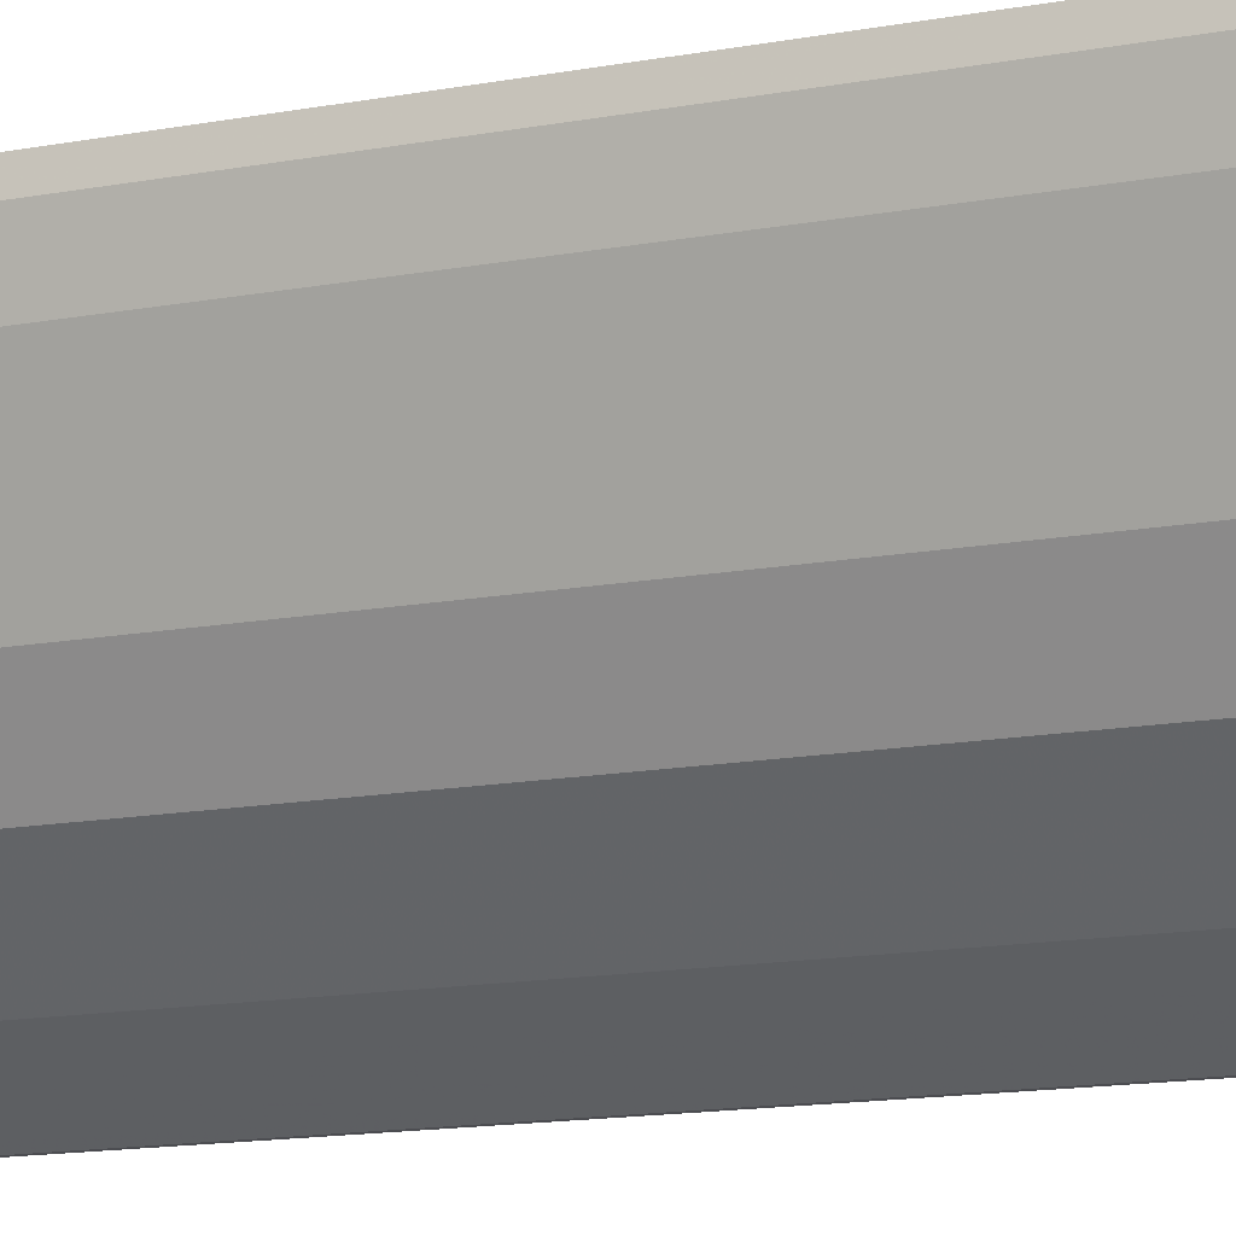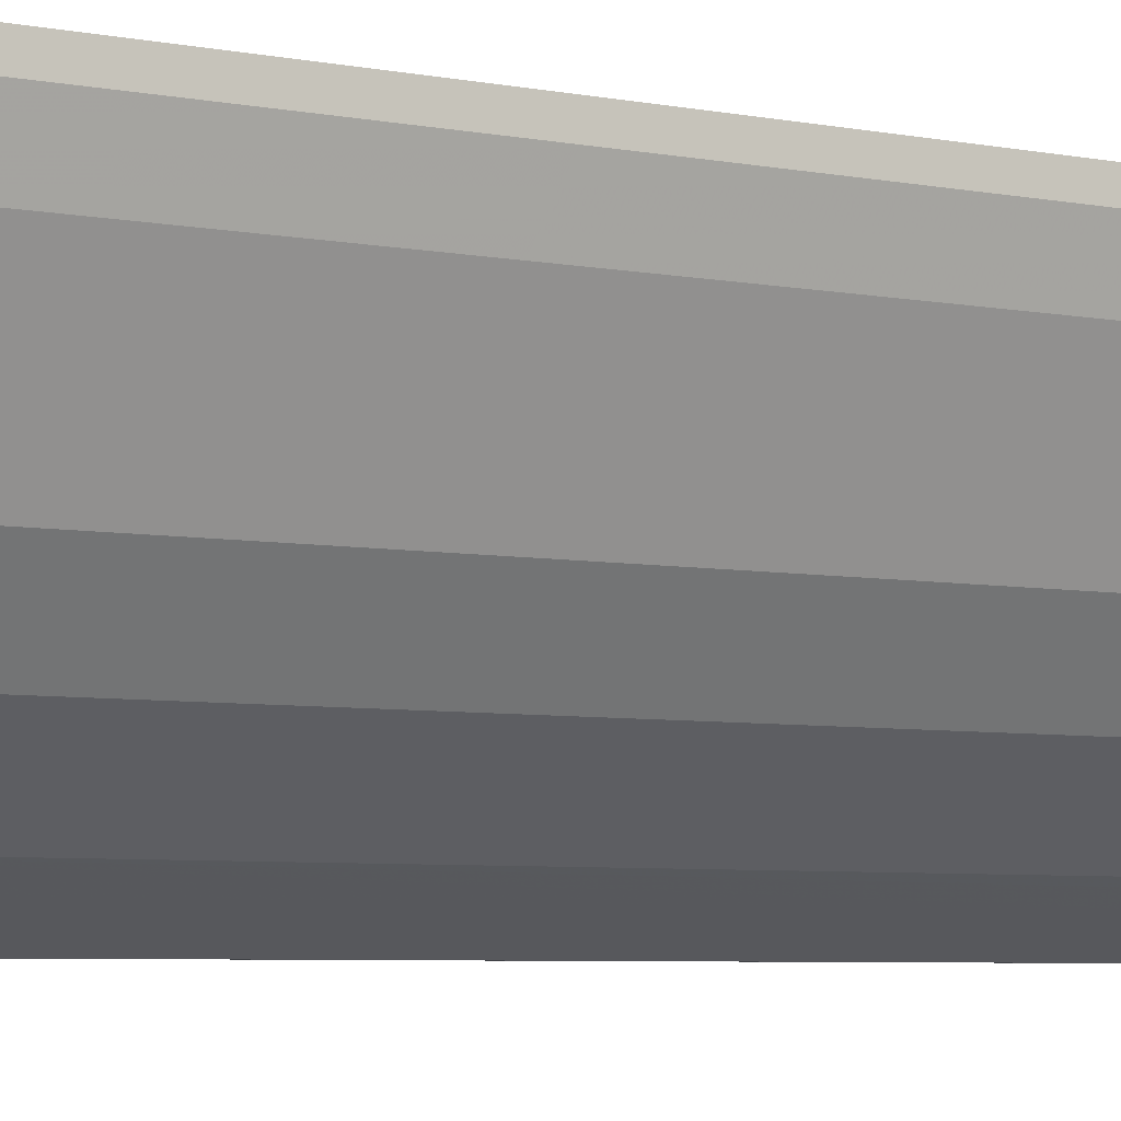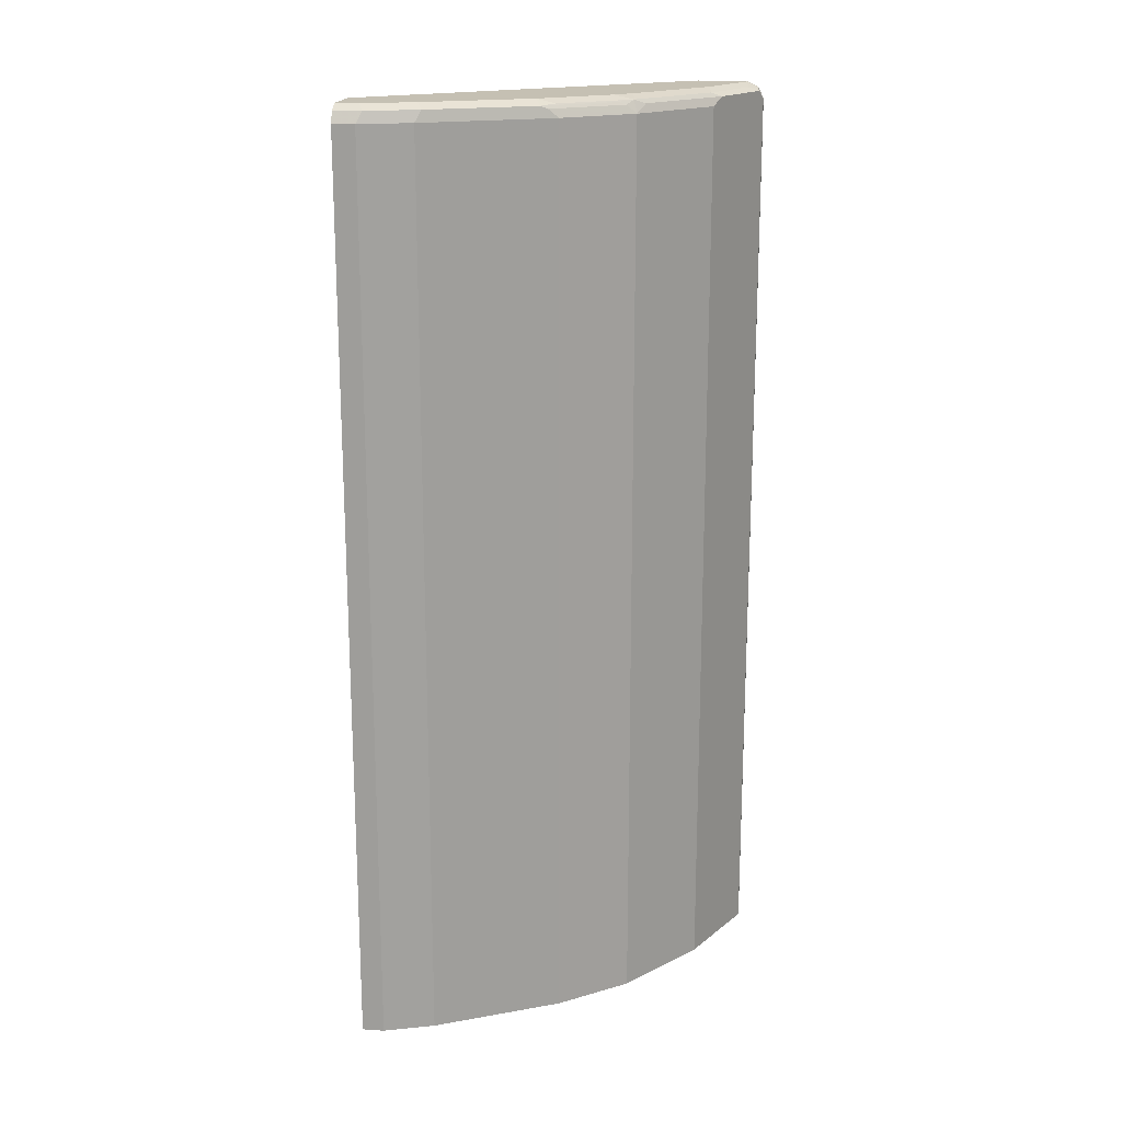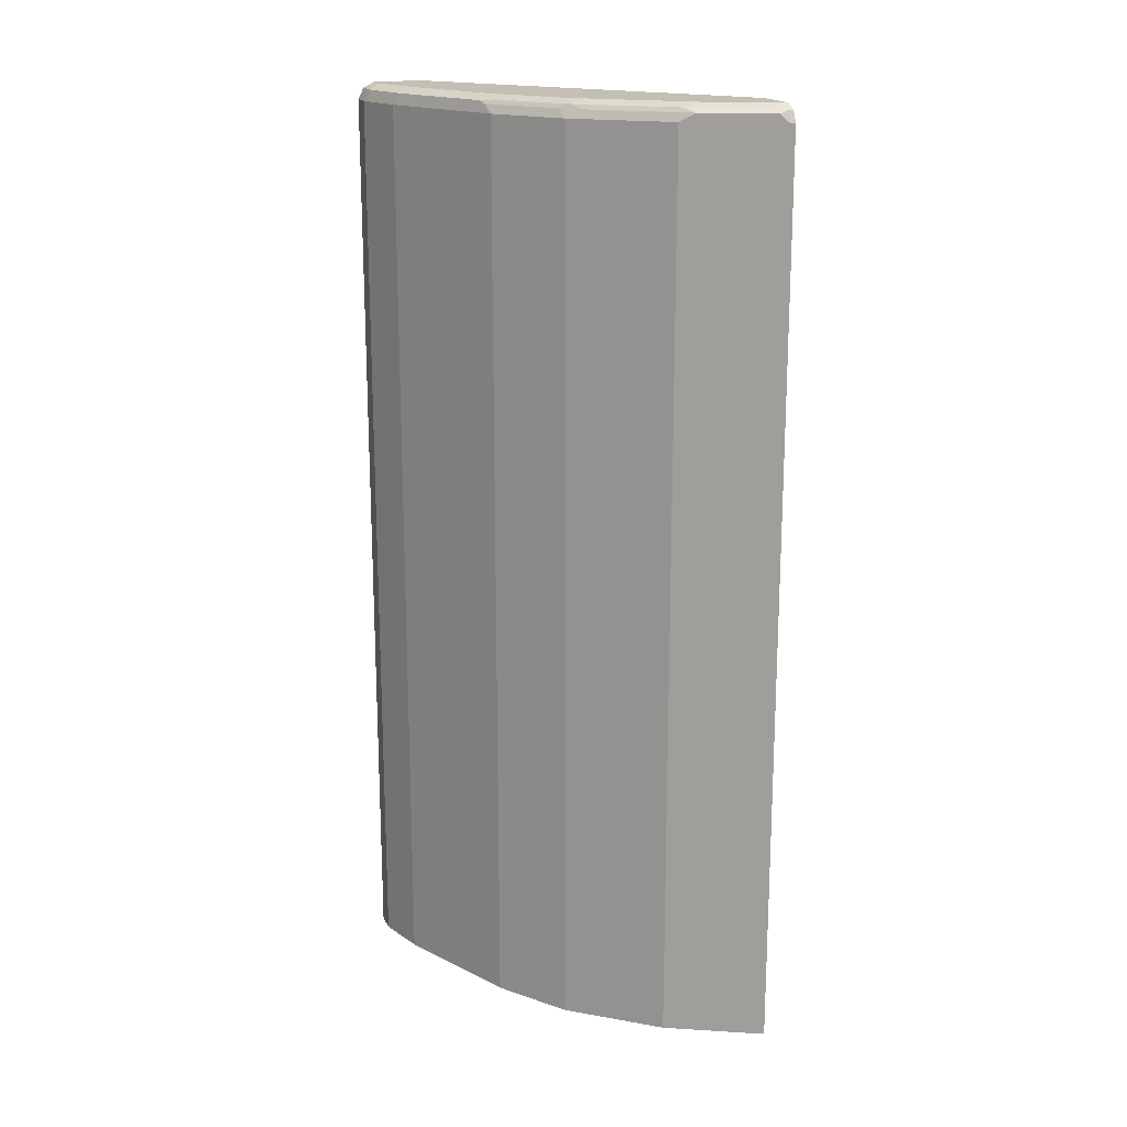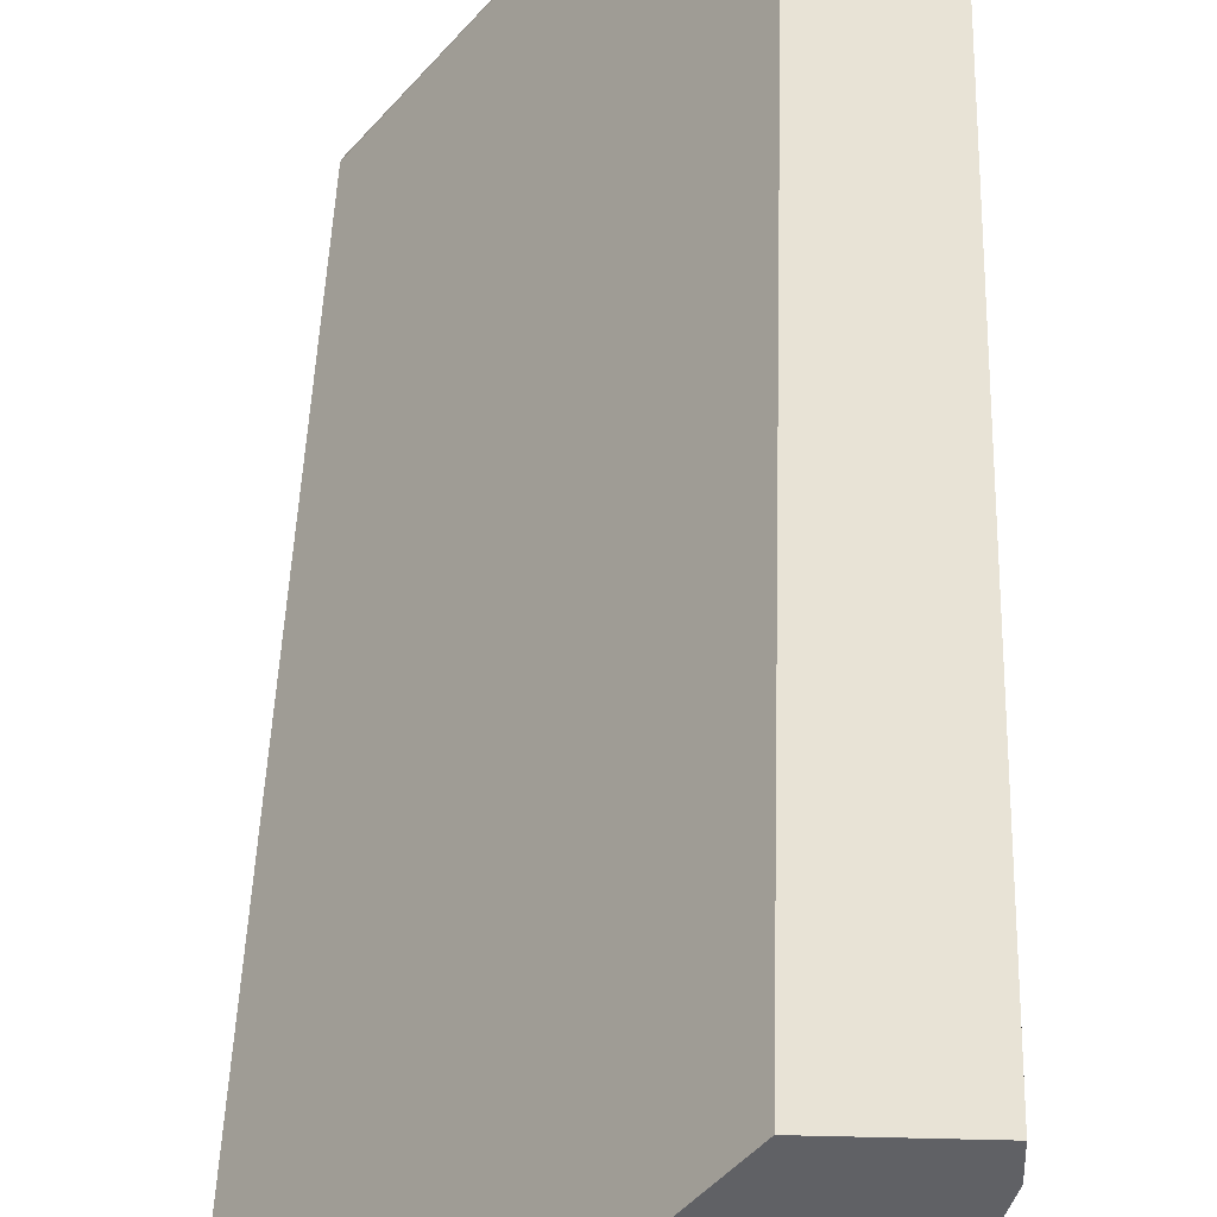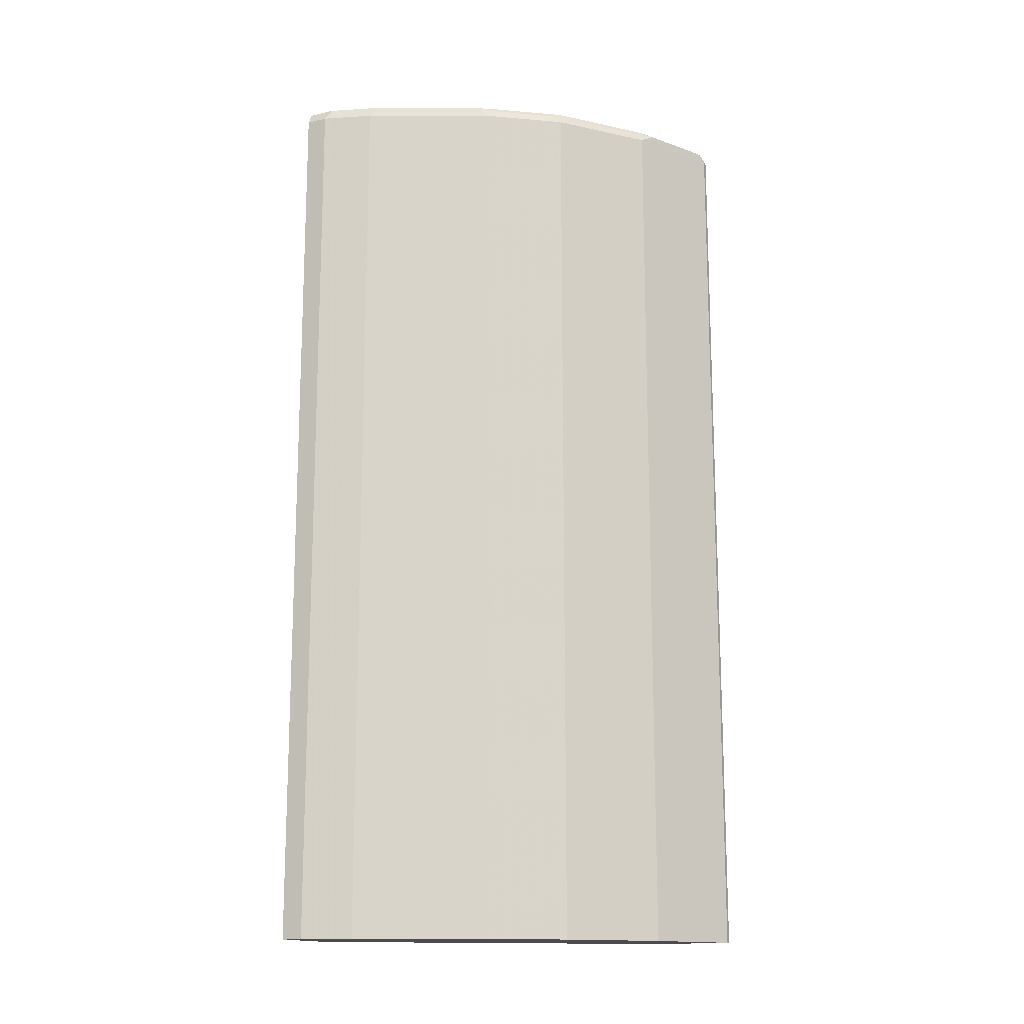
<metadata>
{"format":"obj","ext":"obj","renderer":"f3d","projection":"perspective","resolution":1024,"background":"white","views":[{"elev":-16.1,"azim":110.1,"up":"+Z"},{"elev":-5.7,"azim":58.9,"up":"+Z"},{"elev":18.1,"azim":97.6,"up":"+Y"},{"elev":17.9,"azim":160.4,"up":"+Y"},{"elev":41.9,"azim":1.7,"up":"+Z"},{"elev":-15.1,"azim":116.3,"up":"+Y"}]}
</metadata>
<code>
v 0.5159 0.5514 0.1658
v 0.4625 0.5514 0.1658
v 0.5277 0.5455 0.1658
v 0.5159 0.5514 0.1423
v 0.2079 0.5514 -0.1601
v 0.2079 0.5479 -0.1461
v 0.4506 0.5455 0.1658
v 0.5337 0.5336 0.1658
v 0.5277 0.5455 0.1364
v 0.4981 0.5514 0.0889
v 0.2079 0.5514 -0.2135
v 0.2079 0.5468 -0.1432
v 0.4447 0.5336 0.1658
v 0.5337 0.5336 0.1423
v 0.5337 -0.4455 0.1658
v 0.5099 0.5455 0.083
v 0.4447 0.5514 -0.01783
v 0.4743 0.5455 0.01183
v 0.2135 0.5514 -0.2135
v 0.2079 0.5455 -0.2253
v 0.2079 0.5339 -0.1363
v 0.2079 0.5336 -0.1362
v 0.4443 -0.4455 0.1658
v 0.5159 0.5336 0.0889
v 0.5337 -0.4455 0.1423
v 0.4447 0.547 -0.03777
v 0.3913 0.547 -0.1089
v 0.3913 0.5514 -0.08892
v 0.4566 0.5455 -0.02374
v 0.4625 0.5336 -0.01783
v 0.2846 0.5514 -0.1779
v 0.2313 0.547 -0.2157
v 0.2135 0.5455 -0.2253
v 0.2079 0.5418 -0.2272
v 0.2079 -0.4454 -0.136
v 0.2079 -0.4455 -0.1365
v 0.5159 -0.4455 0.0889
v 0.48 -0.4455 0.01723
v 0.3024 0.547 -0.1801
v 0.3736 0.5514 -0.1067
v 0.4032 0.5455 -0.09486
v 0.4002 0.5425 -0.1022
v 0.3973 0.5336 -0.1126
v 0.3825 0.5425 -0.1201
v 0.4536 0.5425 -0.03116
v 0.4566 0.5336 -0.02968
v 0.4625 -0.4455 -0.01783
v 0.2224 0.5425 -0.2268
v 0.2135 0.5336 -0.2313
v 0.2079 0.5336 -0.2313
v 0.2079 -0.4455 -0.2313
v 0.2935 0.5425 -0.1912
v 0.3083 0.5336 -0.1838
v 0.4506 0.5336 -0.0415
v 0.3973 -0.4455 -0.1126
v 0.4566 -0.4455 -0.02968
v 0.2728 0.5336 -0.2016
v 0.2248 -0.4455 -0.2256
v 0.2135 -0.4455 -0.2313
v 0.2965 0.5336 -0.1897
v 0.3083 -0.4455 -0.1838
v 0.3078 -0.4455 -0.1841
v 0.4506 -0.4455 -0.0415
v 0.2728 -0.4455 -0.2016
f 30 47 56
f 27 40 28
f 27 29 41
f 27 41 42
f 27 42 43
f 27 52 39
f 27 44 52
f 29 45 41
f 29 46 45
f 30 38 47
f 27 31 40
f 27 43 44
f 27 39 31
f 17 18 29
f 24 38 30
f 24 37 38
f 23 35 36
f 22 35 23
f 20 33 34
f 19 32 33
f 19 39 32
f 19 31 39
f 18 46 29
f 18 30 46
f 18 24 30
f 17 29 26
f 30 56 46
f 17 27 28
f 26 29 27
f 32 39 52
f 43 61 53
f 32 48 33
f 17 26 27
f 57 64 58
f 57 62 64
f 57 60 62
f 53 62 60
f 53 61 62
f 52 60 57
f 52 53 60
f 49 51 50
f 49 59 51
f 49 58 59
f 49 57 58
f 49 52 57
f 32 52 48
f 48 52 49
f 46 56 63
f 45 46 54
f 43 55 61
f 43 63 55
f 43 54 63
f 43 45 54
f 43 52 44
f 43 53 52
f 42 45 43
f 41 45 42
f 34 49 50
f 33 49 34
f 33 48 49
f 46 63 54
f 16 24 18
f 5 21 12
f 15 38 37
f 5 51 36
f 5 50 51
f 5 34 50
f 5 20 34
f 5 11 20
f 4 16 10
f 4 9 16
f 3 14 9
f 3 8 14
f 2 6 7
f 2 5 6
f 1 5 2
f 1 11 5
f 5 36 35
f 1 19 11
f 1 40 31
f 1 28 40
f 1 17 28
f 1 10 17
f 15 37 25
f 1 9 4
f 1 3 9
f 1 8 3
f 1 15 8
f 1 23 15
f 1 13 23
f 1 7 13
f 1 2 7
f 1 31 19
f 5 35 22
f 1 4 10
f 15 55 63
f 5 22 21
f 15 47 38
f 15 56 47
f 15 63 56
f 15 61 55
f 15 62 61
f 15 64 62
f 15 58 64
f 15 59 58
f 15 36 51
f 15 23 36
f 14 37 24
f 14 25 37
f 15 51 59
f 13 21 22
f 5 12 6
f 6 12 7
f 7 12 13
f 13 22 23
f 8 25 14
f 9 14 24
f 8 15 25
f 10 16 18
f 10 18 17
f 11 19 33
f 11 33 20
f 12 21 13
f 9 24 16

</code>
